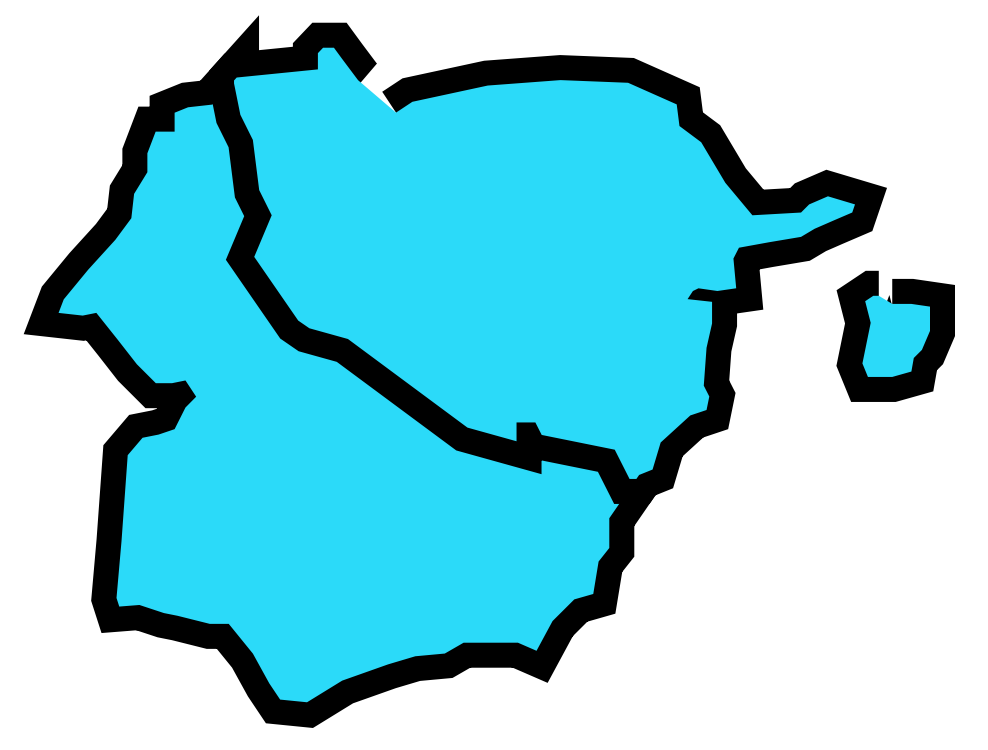
<metadata>
{"format":"dxf","ext":"dxf","renderer":"ezdxf+matplotlib","layout":"modelspace","background":"white","min_lineweight":24,"dpi":150}
</metadata>
<code>
0
SECTION
2
ENTITIES
0
POLYLINE
8
daerah aliran sungai Features Polygon25D
10
0
20
0
30
0
70
     8
0
VERTEX
8
daerah aliran sungai Features Polygon25D
10
105.2
20
-5.672
30
0
70
    32
0
VERTEX
8
daerah aliran sungai Features Polygon25D
10
105.2
20
-5.672
30
0
70
    32
0
VERTEX
8
daerah aliran sungai Features Polygon25D
10
105.2
20
-5.673
30
0
70
    32
0
VERTEX
8
daerah aliran sungai Features Polygon25D
10
105.2
20
-5.673
30
0
70
    32
0
VERTEX
8
daerah aliran sungai Features Polygon25D
10
105.2
20
-5.673
30
0
70
    32
0
VERTEX
8
daerah aliran sungai Features Polygon25D
10
105.2
20
-5.674
30
0
70
    32
0
VERTEX
8
daerah aliran sungai Features Polygon25D
10
105.2
20
-5.675
30
0
70
    32
0
VERTEX
8
daerah aliran sungai Features Polygon25D
10
105.2
20
-5.675
30
0
70
    32
0
VERTEX
8
daerah aliran sungai Features Polygon25D
10
105.2
20
-5.676
30
0
70
    32
0
VERTEX
8
daerah aliran sungai Features Polygon25D
10
105.2
20
-5.676
30
0
70
    32
0
VERTEX
8
daerah aliran sungai Features Polygon25D
10
105.2
20
-5.676
30
0
70
    32
0
VERTEX
8
daerah aliran sungai Features Polygon25D
10
105.2
20
-5.676
30
0
70
    32
0
VERTEX
8
daerah aliran sungai Features Polygon25D
10
105.2
20
-5.675
30
0
70
    32
0
VERTEX
8
daerah aliran sungai Features Polygon25D
10
105.2
20
-5.675
30
0
70
    32
0
VERTEX
8
daerah aliran sungai Features Polygon25D
10
105.2
20
-5.674
30
0
70
    32
0
VERTEX
8
daerah aliran sungai Features Polygon25D
10
105.2
20
-5.674
30
0
70
    32
0
VERTEX
8
daerah aliran sungai Features Polygon25D
10
105.2
20
-5.673
30
0
70
    32
0
VERTEX
8
daerah aliran sungai Features Polygon25D
10
105.2
20
-5.673
30
0
70
    32
0
VERTEX
8
daerah aliran sungai Features Polygon25D
10
105.2
20
-5.673
30
0
70
    32
0
VERTEX
8
daerah aliran sungai Features Polygon25D
10
105.2
20
-5.673
30
0
70
    32
0
VERTEX
8
daerah aliran sungai Features Polygon25D
10
105.2
20
-5.673
30
0
70
    32
0
SEQEND
8
daerah aliran sungai Features Polygon25D
0
HATCH
8
daerah aliran sungai Features Polygon25D
10
0
20
0
30
0
210
0
220
0
230
1
2
SOLID
70
     1
71
     0
91
     1
92
     2
72
     0
73
     1
93
    22
10
105.2
20
-5.672
30
0
10
105.2
20
-5.672
30
0
10
105.2
20
-5.673
30
0
10
105.2
20
-5.673
30
0
10
105.2
20
-5.673
30
0
10
105.2
20
-5.674
30
0
10
105.2
20
-5.675
30
0
10
105.2
20
-5.675
30
0
10
105.2
20
-5.676
30
0
10
105.2
20
-5.676
30
0
10
105.2
20
-5.676
30
0
10
105.2
20
-5.676
30
0
10
105.2
20
-5.675
30
0
10
105.2
20
-5.675
30
0
10
105.2
20
-5.674
30
0
10
105.2
20
-5.674
30
0
10
105.2
20
-5.673
30
0
10
105.2
20
-5.673
30
0
10
105.2
20
-5.673
30
0
10
105.2
20
-5.673
30
0
10
105.2
20
-5.673
30
0
10
105.2
20
-5.672
30
0
97
     0
75
     0
76
     1
98
     0
0
POLYLINE
8
daerah aliran sungai Features Polygon25D
10
0
20
0
30
0
70
     8
0
VERTEX
8
daerah aliran sungai Features Polygon25D
10
105.2
20
-5.664
30
0
70
    32
0
VERTEX
8
daerah aliran sungai Features Polygon25D
10
105.2
20
-5.663
30
0
70
    32
0
VERTEX
8
daerah aliran sungai Features Polygon25D
10
105.2
20
-5.663
30
0
70
    32
0
VERTEX
8
daerah aliran sungai Features Polygon25D
10
105.2
20
-5.663
30
0
70
    32
0
VERTEX
8
daerah aliran sungai Features Polygon25D
10
105.2
20
-5.664
30
0
70
    32
0
VERTEX
8
daerah aliran sungai Features Polygon25D
10
105.2
20
-5.664
30
0
70
    32
0
VERTEX
8
daerah aliran sungai Features Polygon25D
10
105.2
20
-5.664
30
0
70
    32
0
VERTEX
8
daerah aliran sungai Features Polygon25D
10
105.2
20
-5.665
30
0
70
    32
0
VERTEX
8
daerah aliran sungai Features Polygon25D
10
105.2
20
-5.665
30
0
70
    32
0
VERTEX
8
daerah aliran sungai Features Polygon25D
10
105.2
20
-5.666
30
0
70
    32
0
VERTEX
8
daerah aliran sungai Features Polygon25D
10
105.2
20
-5.666
30
0
70
    32
0
VERTEX
8
daerah aliran sungai Features Polygon25D
10
105.2
20
-5.667
30
0
70
    32
0
VERTEX
8
daerah aliran sungai Features Polygon25D
10
105.2
20
-5.668
30
0
70
    32
0
VERTEX
8
daerah aliran sungai Features Polygon25D
10
105.2
20
-5.669
30
0
70
    32
0
VERTEX
8
daerah aliran sungai Features Polygon25D
10
105.2
20
-5.67
30
0
70
    32
0
VERTEX
8
daerah aliran sungai Features Polygon25D
10
105.2
20
-5.671
30
0
70
    32
0
VERTEX
8
daerah aliran sungai Features Polygon25D
10
105.2
20
-5.672
30
0
70
    32
0
VERTEX
8
daerah aliran sungai Features Polygon25D
10
105.2
20
-5.673
30
0
70
    32
0
VERTEX
8
daerah aliran sungai Features Polygon25D
10
105.2
20
-5.673
30
0
70
    32
0
VERTEX
8
daerah aliran sungai Features Polygon25D
10
105.2
20
-5.673
30
0
70
    32
0
VERTEX
8
daerah aliran sungai Features Polygon25D
10
105.2
20
-5.674
30
0
70
    32
0
VERTEX
8
daerah aliran sungai Features Polygon25D
10
105.2
20
-5.675
30
0
70
    32
0
VERTEX
8
daerah aliran sungai Features Polygon25D
10
105.2
20
-5.676
30
0
70
    32
0
VERTEX
8
daerah aliran sungai Features Polygon25D
10
105.2
20
-5.676
30
0
70
    32
0
VERTEX
8
daerah aliran sungai Features Polygon25D
10
105.2
20
-5.676
30
0
70
    32
0
VERTEX
8
daerah aliran sungai Features Polygon25D
10
105.2
20
-5.677
30
0
70
    32
0
VERTEX
8
daerah aliran sungai Features Polygon25D
10
105.2
20
-5.677
30
0
70
    32
0
VERTEX
8
daerah aliran sungai Features Polygon25D
10
105.2
20
-5.678
30
0
70
    32
0
VERTEX
8
daerah aliran sungai Features Polygon25D
10
105.2
20
-5.678
30
0
70
    32
0
VERTEX
8
daerah aliran sungai Features Polygon25D
10
105.2
20
-5.679
30
0
70
    32
0
VERTEX
8
daerah aliran sungai Features Polygon25D
10
105.2
20
-5.679
30
0
70
    32
0
VERTEX
8
daerah aliran sungai Features Polygon25D
10
105.2
20
-5.681
30
0
70
    32
0
VERTEX
8
daerah aliran sungai Features Polygon25D
10
105.2
20
-5.683
30
0
70
    32
0
VERTEX
8
daerah aliran sungai Features Polygon25D
10
105.2
20
-5.684
30
0
70
    32
0
VERTEX
8
daerah aliran sungai Features Polygon25D
10
105.2
20
-5.686
30
0
70
    32
0
VERTEX
8
daerah aliran sungai Features Polygon25D
10
105.2
20
-5.686
30
0
70
    32
0
VERTEX
8
daerah aliran sungai Features Polygon25D
10
105.2
20
-5.686
30
0
70
    32
0
VERTEX
8
daerah aliran sungai Features Polygon25D
10
105.2
20
-5.686
30
0
70
    32
0
VERTEX
8
daerah aliran sungai Features Polygon25D
10
105.2
20
-5.686
30
0
70
    32
0
VERTEX
8
daerah aliran sungai Features Polygon25D
10
105.2
20
-5.687
30
0
70
    32
0
VERTEX
8
daerah aliran sungai Features Polygon25D
10
105.2
20
-5.687
30
0
70
    32
0
VERTEX
8
daerah aliran sungai Features Polygon25D
10
105.2
20
-5.687
30
0
70
    32
0
VERTEX
8
daerah aliran sungai Features Polygon25D
10
105.2
20
-5.688
30
0
70
    32
0
VERTEX
8
daerah aliran sungai Features Polygon25D
10
105.2
20
-5.688
30
0
70
    32
0
VERTEX
8
daerah aliran sungai Features Polygon25D
10
105.2
20
-5.689
30
0
70
    32
0
VERTEX
8
daerah aliran sungai Features Polygon25D
10
105.2
20
-5.69
30
0
70
    32
0
VERTEX
8
daerah aliran sungai Features Polygon25D
10
105.2
20
-5.69
30
0
70
    32
0
VERTEX
8
daerah aliran sungai Features Polygon25D
10
105.2
20
-5.69
30
0
70
    32
0
VERTEX
8
daerah aliran sungai Features Polygon25D
10
105.2
20
-5.689
30
0
70
    32
0
VERTEX
8
daerah aliran sungai Features Polygon25D
10
105.2
20
-5.689
30
0
70
    32
0
VERTEX
8
daerah aliran sungai Features Polygon25D
10
105.2
20
-5.688
30
0
70
    32
0
VERTEX
8
daerah aliran sungai Features Polygon25D
10
105.2
20
-5.688
30
0
70
    32
0
VERTEX
8
daerah aliran sungai Features Polygon25D
10
105.2
20
-5.688
30
0
70
    32
0
VERTEX
8
daerah aliran sungai Features Polygon25D
10
105.2
20
-5.688
30
0
70
    32
0
VERTEX
8
daerah aliran sungai Features Polygon25D
10
105.2
20
-5.688
30
0
70
    32
0
VERTEX
8
daerah aliran sungai Features Polygon25D
10
105.2
20
-5.688
30
0
70
    32
0
VERTEX
8
daerah aliran sungai Features Polygon25D
10
105.2
20
-5.688
30
0
70
    32
0
VERTEX
8
daerah aliran sungai Features Polygon25D
10
105.2
20
-5.687
30
0
70
    32
0
VERTEX
8
daerah aliran sungai Features Polygon25D
10
105.2
20
-5.687
30
0
70
    32
0
VERTEX
8
daerah aliran sungai Features Polygon25D
10
105.2
20
-5.686
30
0
70
    32
0
VERTEX
8
daerah aliran sungai Features Polygon25D
10
105.2
20
-5.686
30
0
70
    32
0
VERTEX
8
daerah aliran sungai Features Polygon25D
10
105.2
20
-5.686
30
0
70
    32
0
VERTEX
8
daerah aliran sungai Features Polygon25D
10
105.2
20
-5.685
30
0
70
    32
0
VERTEX
8
daerah aliran sungai Features Polygon25D
10
105.2
20
-5.684
30
0
70
    32
0
VERTEX
8
daerah aliran sungai Features Polygon25D
10
105.2
20
-5.684
30
0
70
    32
0
VERTEX
8
daerah aliran sungai Features Polygon25D
10
105.2
20
-5.683
30
0
70
    32
0
VERTEX
8
daerah aliran sungai Features Polygon25D
10
105.2
20
-5.683
30
0
70
    32
0
VERTEX
8
daerah aliran sungai Features Polygon25D
10
105.2
20
-5.683
30
0
70
    32
0
VERTEX
8
daerah aliran sungai Features Polygon25D
10
105.2
20
-5.682
30
0
70
    32
0
VERTEX
8
daerah aliran sungai Features Polygon25D
10
105.2
20
-5.682
30
0
70
    32
0
VERTEX
8
daerah aliran sungai Features Polygon25D
10
105.2
20
-5.681
30
0
70
    32
0
VERTEX
8
daerah aliran sungai Features Polygon25D
10
105.2
20
-5.68
30
0
70
    32
0
VERTEX
8
daerah aliran sungai Features Polygon25D
10
105.2
20
-5.68
30
0
70
    32
0
VERTEX
8
daerah aliran sungai Features Polygon25D
10
105.2
20
-5.679
30
0
70
    32
0
VERTEX
8
daerah aliran sungai Features Polygon25D
10
105.2
20
-5.678
30
0
70
    32
0
VERTEX
8
daerah aliran sungai Features Polygon25D
10
105.2
20
-5.678
30
0
70
    32
0
VERTEX
8
daerah aliran sungai Features Polygon25D
10
105.2
20
-5.678
30
0
70
    32
0
VERTEX
8
daerah aliran sungai Features Polygon25D
10
105.2
20
-5.679
30
0
70
    32
0
VERTEX
8
daerah aliran sungai Features Polygon25D
10
105.2
20
-5.678
30
0
70
    32
0
VERTEX
8
daerah aliran sungai Features Polygon25D
10
105.2
20
-5.674
30
0
70
    32
0
VERTEX
8
daerah aliran sungai Features Polygon25D
10
105.2
20
-5.674
30
0
70
    32
0
VERTEX
8
daerah aliran sungai Features Polygon25D
10
105.2
20
-5.673
30
0
70
    32
0
VERTEX
8
daerah aliran sungai Features Polygon25D
10
105.2
20
-5.671
30
0
70
    32
0
VERTEX
8
daerah aliran sungai Features Polygon25D
10
105.2
20
-5.669
30
0
70
    32
0
VERTEX
8
daerah aliran sungai Features Polygon25D
10
105.2
20
-5.668
30
0
70
    32
0
VERTEX
8
daerah aliran sungai Features Polygon25D
10
105.2
20
-5.665
30
0
70
    32
0
SEQEND
8
daerah aliran sungai Features Polygon25D
0
HATCH
8
daerah aliran sungai Features Polygon25D
10
0
20
0
30
0
210
0
220
0
230
1
2
SOLID
70
     1
71
     0
91
     1
92
     2
72
     0
73
     1
93
    87
10
105.2
20
-5.664
30
0
10
105.2
20
-5.663
30
0
10
105.2
20
-5.663
30
0
10
105.2
20
-5.663
30
0
10
105.2
20
-5.664
30
0
10
105.2
20
-5.664
30
0
10
105.2
20
-5.664
30
0
10
105.2
20
-5.665
30
0
10
105.2
20
-5.665
30
0
10
105.2
20
-5.666
30
0
10
105.2
20
-5.666
30
0
10
105.2
20
-5.667
30
0
10
105.2
20
-5.668
30
0
10
105.2
20
-5.669
30
0
10
105.2
20
-5.67
30
0
10
105.2
20
-5.671
30
0
10
105.2
20
-5.672
30
0
10
105.2
20
-5.673
30
0
10
105.2
20
-5.673
30
0
10
105.2
20
-5.673
30
0
10
105.2
20
-5.674
30
0
10
105.2
20
-5.675
30
0
10
105.2
20
-5.676
30
0
10
105.2
20
-5.676
30
0
10
105.2
20
-5.676
30
0
10
105.2
20
-5.677
30
0
10
105.2
20
-5.677
30
0
10
105.2
20
-5.678
30
0
10
105.2
20
-5.678
30
0
10
105.2
20
-5.679
30
0
10
105.2
20
-5.679
30
0
10
105.2
20
-5.681
30
0
10
105.2
20
-5.683
30
0
10
105.2
20
-5.684
30
0
10
105.2
20
-5.686
30
0
10
105.2
20
-5.686
30
0
10
105.2
20
-5.686
30
0
10
105.2
20
-5.686
30
0
10
105.2
20
-5.686
30
0
10
105.2
20
-5.687
30
0
10
105.2
20
-5.687
30
0
10
105.2
20
-5.687
30
0
10
105.2
20
-5.688
30
0
10
105.2
20
-5.688
30
0
10
105.2
20
-5.689
30
0
10
105.2
20
-5.69
30
0
10
105.2
20
-5.69
30
0
10
105.2
20
-5.69
30
0
10
105.2
20
-5.689
30
0
10
105.2
20
-5.689
30
0
10
105.2
20
-5.688
30
0
10
105.2
20
-5.688
30
0
10
105.2
20
-5.688
30
0
10
105.2
20
-5.688
30
0
10
105.2
20
-5.688
30
0
10
105.2
20
-5.688
30
0
10
105.2
20
-5.688
30
0
10
105.2
20
-5.687
30
0
10
105.2
20
-5.687
30
0
10
105.2
20
-5.686
30
0
10
105.2
20
-5.686
30
0
10
105.2
20
-5.686
30
0
10
105.2
20
-5.685
30
0
10
105.2
20
-5.684
30
0
10
105.2
20
-5.684
30
0
10
105.2
20
-5.683
30
0
10
105.2
20
-5.683
30
0
10
105.2
20
-5.683
30
0
10
105.2
20
-5.682
30
0
10
105.2
20
-5.682
30
0
10
105.2
20
-5.681
30
0
10
105.2
20
-5.68
30
0
10
105.2
20
-5.68
30
0
10
105.2
20
-5.679
30
0
10
105.2
20
-5.678
30
0
10
105.2
20
-5.678
30
0
10
105.2
20
-5.678
30
0
10
105.2
20
-5.679
30
0
10
105.2
20
-5.678
30
0
10
105.2
20
-5.674
30
0
10
105.2
20
-5.674
30
0
10
105.2
20
-5.673
30
0
10
105.2
20
-5.671
30
0
10
105.2
20
-5.669
30
0
10
105.2
20
-5.668
30
0
10
105.2
20
-5.665
30
0
10
105.2
20
-5.664
30
0
97
     0
75
     0
76
     1
98
     0
0
POLYLINE
8
daerah aliran sungai Features Polygon25D
10
0
20
0
30
0
70
     8
0
VERTEX
8
daerah aliran sungai Features Polygon25D
10
105.2
20
-5.663
30
0
70
    32
0
VERTEX
8
daerah aliran sungai Features Polygon25D
10
105.2
20
-5.663
30
0
70
    32
0
VERTEX
8
daerah aliran sungai Features Polygon25D
10
105.2
20
-5.662
30
0
70
    32
0
VERTEX
8
daerah aliran sungai Features Polygon25D
10
105.2
20
-5.661
30
0
70
    32
0
VERTEX
8
daerah aliran sungai Features Polygon25D
10
105.2
20
-5.661
30
0
70
    32
0
VERTEX
8
daerah aliran sungai Features Polygon25D
10
105.2
20
-5.662
30
0
70
    32
0
VERTEX
8
daerah aliran sungai Features Polygon25D
10
105.2
20
-5.662
30
0
70
    32
0
VERTEX
8
daerah aliran sungai Features Polygon25D
10
105.2
20
-5.662
30
0
70
    32
0
VERTEX
8
daerah aliran sungai Features Polygon25D
10
105.2
20
-5.663
30
0
70
    32
0
VERTEX
8
daerah aliran sungai Features Polygon25D
10
105.2
20
-5.663
30
0
70
    32
0
VERTEX
8
daerah aliran sungai Features Polygon25D
10
105.2
20
-5.663
30
0
70
    32
0
VERTEX
8
daerah aliran sungai Features Polygon25D
10
105.2
20
-5.664
30
0
70
    32
0
VERTEX
8
daerah aliran sungai Features Polygon25D
10
105.2
20
-5.665
30
0
70
    32
0
VERTEX
8
daerah aliran sungai Features Polygon25D
10
105.2
20
-5.668
30
0
70
    32
0
VERTEX
8
daerah aliran sungai Features Polygon25D
10
105.2
20
-5.669
30
0
70
    32
0
VERTEX
8
daerah aliran sungai Features Polygon25D
10
105.2
20
-5.671
30
0
70
    32
0
VERTEX
8
daerah aliran sungai Features Polygon25D
10
105.2
20
-5.673
30
0
70
    32
0
VERTEX
8
daerah aliran sungai Features Polygon25D
10
105.2
20
-5.674
30
0
70
    32
0
VERTEX
8
daerah aliran sungai Features Polygon25D
10
105.2
20
-5.674
30
0
70
    32
0
VERTEX
8
daerah aliran sungai Features Polygon25D
10
105.2
20
-5.678
30
0
70
    32
0
VERTEX
8
daerah aliran sungai Features Polygon25D
10
105.2
20
-5.679
30
0
70
    32
0
VERTEX
8
daerah aliran sungai Features Polygon25D
10
105.2
20
-5.678
30
0
70
    32
0
VERTEX
8
daerah aliran sungai Features Polygon25D
10
105.2
20
-5.678
30
0
70
    32
0
VERTEX
8
daerah aliran sungai Features Polygon25D
10
105.2
20
-5.678
30
0
70
    32
0
VERTEX
8
daerah aliran sungai Features Polygon25D
10
105.2
20
-5.679
30
0
70
    32
0
VERTEX
8
daerah aliran sungai Features Polygon25D
10
105.2
20
-5.68
30
0
70
    32
0
VERTEX
8
daerah aliran sungai Features Polygon25D
10
105.2
20
-5.68
30
0
70
    32
0
VERTEX
8
daerah aliran sungai Features Polygon25D
10
105.2
20
-5.68
30
0
70
    32
0
VERTEX
8
daerah aliran sungai Features Polygon25D
10
105.2
20
-5.68
30
0
70
    32
0
VERTEX
8
daerah aliran sungai Features Polygon25D
10
105.2
20
-5.68
30
0
70
    32
0
VERTEX
8
daerah aliran sungai Features Polygon25D
10
105.2
20
-5.679
30
0
70
    32
0
VERTEX
8
daerah aliran sungai Features Polygon25D
10
105.2
20
-5.679
30
0
70
    32
0
VERTEX
8
daerah aliran sungai Features Polygon25D
10
105.2
20
-5.678
30
0
70
    32
0
VERTEX
8
daerah aliran sungai Features Polygon25D
10
105.2
20
-5.678
30
0
70
    32
0
VERTEX
8
daerah aliran sungai Features Polygon25D
10
105.2
20
-5.677
30
0
70
    32
0
VERTEX
8
daerah aliran sungai Features Polygon25D
10
105.2
20
-5.677
30
0
70
    32
0
VERTEX
8
daerah aliran sungai Features Polygon25D
10
105.2
20
-5.677
30
0
70
    32
0
VERTEX
8
daerah aliran sungai Features Polygon25D
10
105.2
20
-5.676
30
0
70
    32
0
VERTEX
8
daerah aliran sungai Features Polygon25D
10
105.2
20
-5.675
30
0
70
    32
0
VERTEX
8
daerah aliran sungai Features Polygon25D
10
105.2
20
-5.674
30
0
70
    32
0
VERTEX
8
daerah aliran sungai Features Polygon25D
10
105.2
20
-5.674
30
0
70
    32
0
VERTEX
8
daerah aliran sungai Features Polygon25D
10
105.2
20
-5.673
30
0
70
    32
0
VERTEX
8
daerah aliran sungai Features Polygon25D
10
105.2
20
-5.672
30
0
70
    32
0
VERTEX
8
daerah aliran sungai Features Polygon25D
10
105.2
20
-5.672
30
0
70
    32
0
VERTEX
8
daerah aliran sungai Features Polygon25D
10
105.2
20
-5.672
30
0
70
    32
0
VERTEX
8
daerah aliran sungai Features Polygon25D
10
105.2
20
-5.672
30
0
70
    32
0
VERTEX
8
daerah aliran sungai Features Polygon25D
10
105.2
20
-5.672
30
0
70
    32
0
VERTEX
8
daerah aliran sungai Features Polygon25D
10
105.2
20
-5.672
30
0
70
    32
0
VERTEX
8
daerah aliran sungai Features Polygon25D
10
105.2
20
-5.671
30
0
70
    32
0
VERTEX
8
daerah aliran sungai Features Polygon25D
10
105.2
20
-5.671
30
0
70
    32
0
VERTEX
8
daerah aliran sungai Features Polygon25D
10
105.2
20
-5.67
30
0
70
    32
0
VERTEX
8
daerah aliran sungai Features Polygon25D
10
105.2
20
-5.67
30
0
70
    32
0
VERTEX
8
daerah aliran sungai Features Polygon25D
10
105.2
20
-5.67
30
0
70
    32
0
VERTEX
8
daerah aliran sungai Features Polygon25D
10
105.2
20
-5.67
30
0
70
    32
0
VERTEX
8
daerah aliran sungai Features Polygon25D
10
105.2
20
-5.67
30
0
70
    32
0
VERTEX
8
daerah aliran sungai Features Polygon25D
10
105.2
20
-5.669
30
0
70
    32
0
VERTEX
8
daerah aliran sungai Features Polygon25D
10
105.2
20
-5.669
30
0
70
    32
0
VERTEX
8
daerah aliran sungai Features Polygon25D
10
105.2
20
-5.669
30
0
70
    32
0
VERTEX
8
daerah aliran sungai Features Polygon25D
10
105.2
20
-5.669
30
0
70
    32
0
VERTEX
8
daerah aliran sungai Features Polygon25D
10
105.2
20
-5.669
30
0
70
    32
0
VERTEX
8
daerah aliran sungai Features Polygon25D
10
105.2
20
-5.669
30
0
70
    32
0
VERTEX
8
daerah aliran sungai Features Polygon25D
10
105.2
20
-5.668
30
0
70
    32
0
VERTEX
8
daerah aliran sungai Features Polygon25D
10
105.2
20
-5.668
30
0
70
    32
0
VERTEX
8
daerah aliran sungai Features Polygon25D
10
105.2
20
-5.668
30
0
70
    32
0
VERTEX
8
daerah aliran sungai Features Polygon25D
10
105.2
20
-5.668
30
0
70
    32
0
VERTEX
8
daerah aliran sungai Features Polygon25D
10
105.2
20
-5.669
30
0
70
    32
0
VERTEX
8
daerah aliran sungai Features Polygon25D
10
105.2
20
-5.669
30
0
70
    32
0
VERTEX
8
daerah aliran sungai Features Polygon25D
10
105.2
20
-5.669
30
0
70
    32
0
VERTEX
8
daerah aliran sungai Features Polygon25D
10
105.2
20
-5.668
30
0
70
    32
0
VERTEX
8
daerah aliran sungai Features Polygon25D
10
105.2
20
-5.667
30
0
70
    32
0
VERTEX
8
daerah aliran sungai Features Polygon25D
10
105.2
20
-5.667
30
0
70
    32
0
VERTEX
8
daerah aliran sungai Features Polygon25D
10
105.2
20
-5.666
30
0
70
    32
0
VERTEX
8
daerah aliran sungai Features Polygon25D
10
105.2
20
-5.666
30
0
70
    32
0
VERTEX
8
daerah aliran sungai Features Polygon25D
10
105.2
20
-5.665
30
0
70
    32
0
VERTEX
8
daerah aliran sungai Features Polygon25D
10
105.2
20
-5.664
30
0
70
    32
0
VERTEX
8
daerah aliran sungai Features Polygon25D
10
105.2
20
-5.664
30
0
70
    32
0
VERTEX
8
daerah aliran sungai Features Polygon25D
10
105.2
20
-5.663
30
0
70
    32
0
VERTEX
8
daerah aliran sungai Features Polygon25D
10
105.2
20
-5.663
30
0
70
    32
0
VERTEX
8
daerah aliran sungai Features Polygon25D
10
105.2
20
-5.663
30
0
70
    32
0
VERTEX
8
daerah aliran sungai Features Polygon25D
10
105.2
20
-5.663
30
0
70
    32
0
VERTEX
8
daerah aliran sungai Features Polygon25D
10
105.2
20
-5.664
30
0
70
    32
0
VERTEX
8
daerah aliran sungai Features Polygon25D
10
105.2
20
-5.664
30
0
70
    32
0
SEQEND
8
daerah aliran sungai Features Polygon25D
0
HATCH
8
daerah aliran sungai Features Polygon25D
10
0
20
0
30
0
210
0
220
0
230
1
2
SOLID
70
     1
71
     0
91
     1
92
     2
72
     0
73
     1
93
    83
10
105.2
20
-5.663
30
0
10
105.2
20
-5.663
30
0
10
105.2
20
-5.662
30
0
10
105.2
20
-5.661
30
0
10
105.2
20
-5.661
30
0
10
105.2
20
-5.662
30
0
10
105.2
20
-5.662
30
0
10
105.2
20
-5.662
30
0
10
105.2
20
-5.663
30
0
10
105.2
20
-5.663
30
0
10
105.2
20
-5.663
30
0
10
105.2
20
-5.664
30
0
10
105.2
20
-5.665
30
0
10
105.2
20
-5.668
30
0
10
105.2
20
-5.669
30
0
10
105.2
20
-5.671
30
0
10
105.2
20
-5.673
30
0
10
105.2
20
-5.674
30
0
10
105.2
20
-5.674
30
0
10
105.2
20
-5.678
30
0
10
105.2
20
-5.679
30
0
10
105.2
20
-5.678
30
0
10
105.2
20
-5.678
30
0
10
105.2
20
-5.678
30
0
10
105.2
20
-5.679
30
0
10
105.2
20
-5.68
30
0
10
105.2
20
-5.68
30
0
10
105.2
20
-5.68
30
0
10
105.2
20
-5.68
30
0
10
105.2
20
-5.68
30
0
10
105.2
20
-5.679
30
0
10
105.2
20
-5.679
30
0
10
105.2
20
-5.678
30
0
10
105.2
20
-5.678
30
0
10
105.2
20
-5.677
30
0
10
105.2
20
-5.677
30
0
10
105.2
20
-5.677
30
0
10
105.2
20
-5.676
30
0
10
105.2
20
-5.675
30
0
10
105.2
20
-5.674
30
0
10
105.2
20
-5.674
30
0
10
105.2
20
-5.673
30
0
10
105.2
20
-5.672
30
0
10
105.2
20
-5.672
30
0
10
105.2
20
-5.672
30
0
10
105.2
20
-5.672
30
0
10
105.2
20
-5.672
30
0
10
105.2
20
-5.672
30
0
10
105.2
20
-5.671
30
0
10
105.2
20
-5.671
30
0
10
105.2
20
-5.67
30
0
10
105.2
20
-5.67
30
0
10
105.2
20
-5.67
30
0
10
105.2
20
-5.67
30
0
10
105.2
20
-5.67
30
0
10
105.2
20
-5.669
30
0
10
105.2
20
-5.669
30
0
10
105.2
20
-5.669
30
0
10
105.2
20
-5.669
30
0
10
105.2
20
-5.669
30
0
10
105.2
20
-5.669
30
0
10
105.2
20
-5.668
30
0
10
105.2
20
-5.668
30
0
10
105.2
20
-5.668
30
0
10
105.2
20
-5.668
30
0
10
105.2
20
-5.669
30
0
10
105.2
20
-5.669
30
0
10
105.2
20
-5.669
30
0
10
105.2
20
-5.668
30
0
10
105.2
20
-5.667
30
0
10
105.2
20
-5.667
30
0
10
105.2
20
-5.666
30
0
10
105.2
20
-5.666
30
0
10
105.2
20
-5.665
30
0
10
105.2
20
-5.664
30
0
10
105.2
20
-5.664
30
0
10
105.2
20
-5.663
30
0
10
105.2
20
-5.663
30
0
10
105.2
20
-5.663
30
0
10
105.2
20
-5.663
30
0
10
105.2
20
-5.664
30
0
10
105.2
20
-5.664
30
0
10
105.2
20
-5.663
30
0
97
     0
75
     0
76
     1
98
     0
0
ENDSEC
0
EOF

</code>
